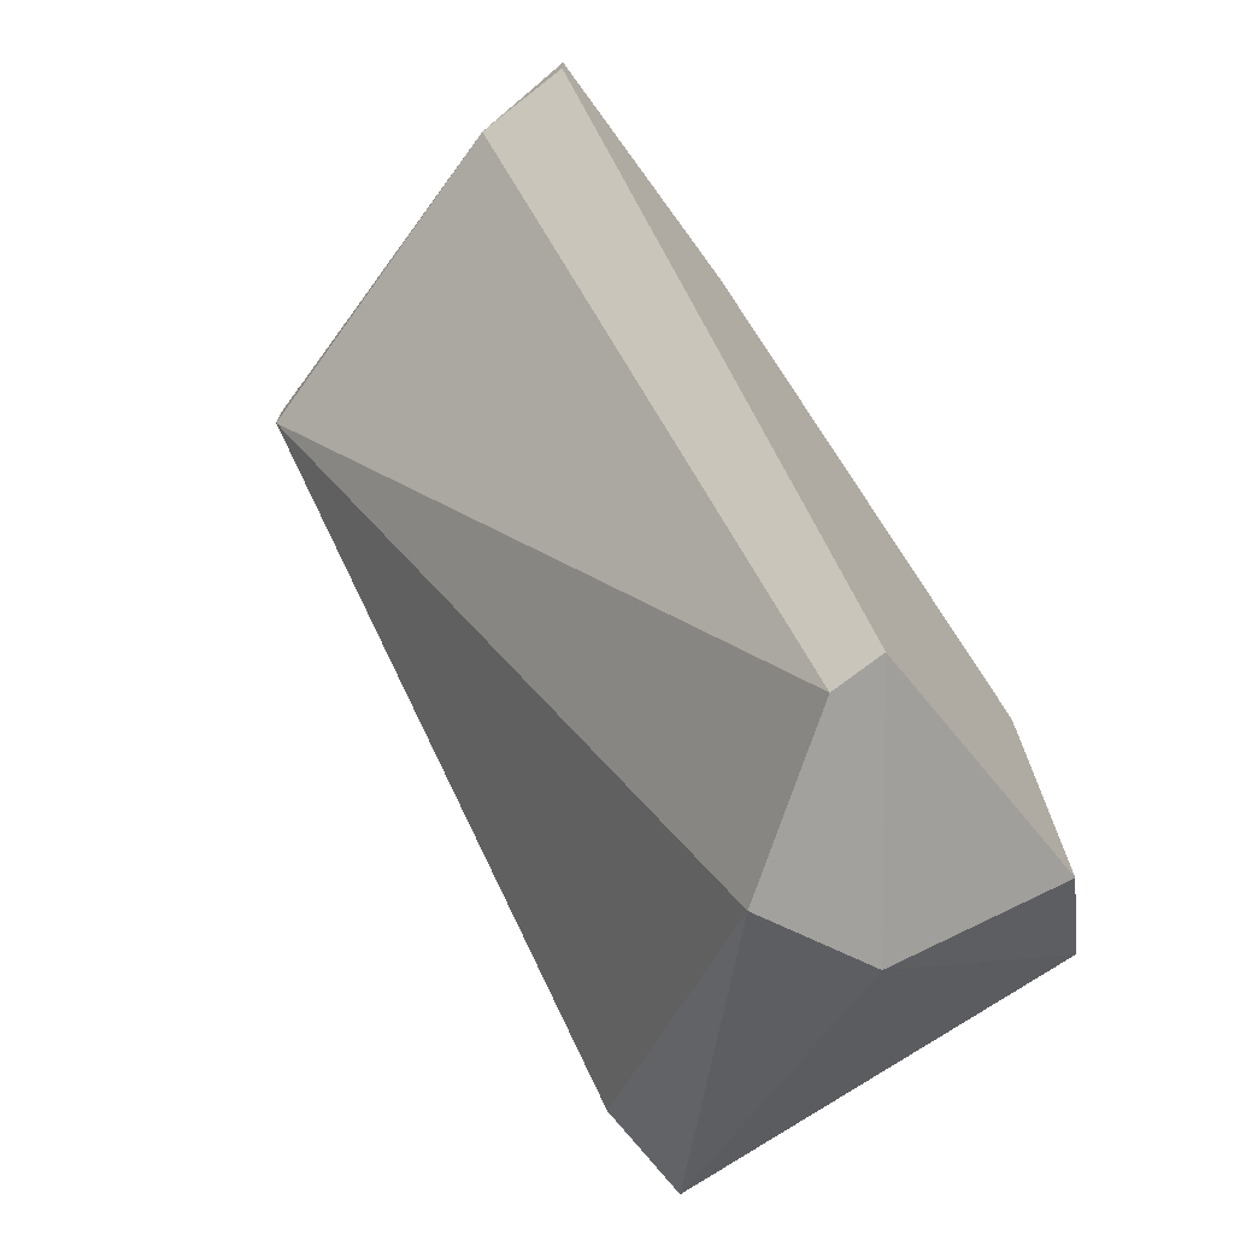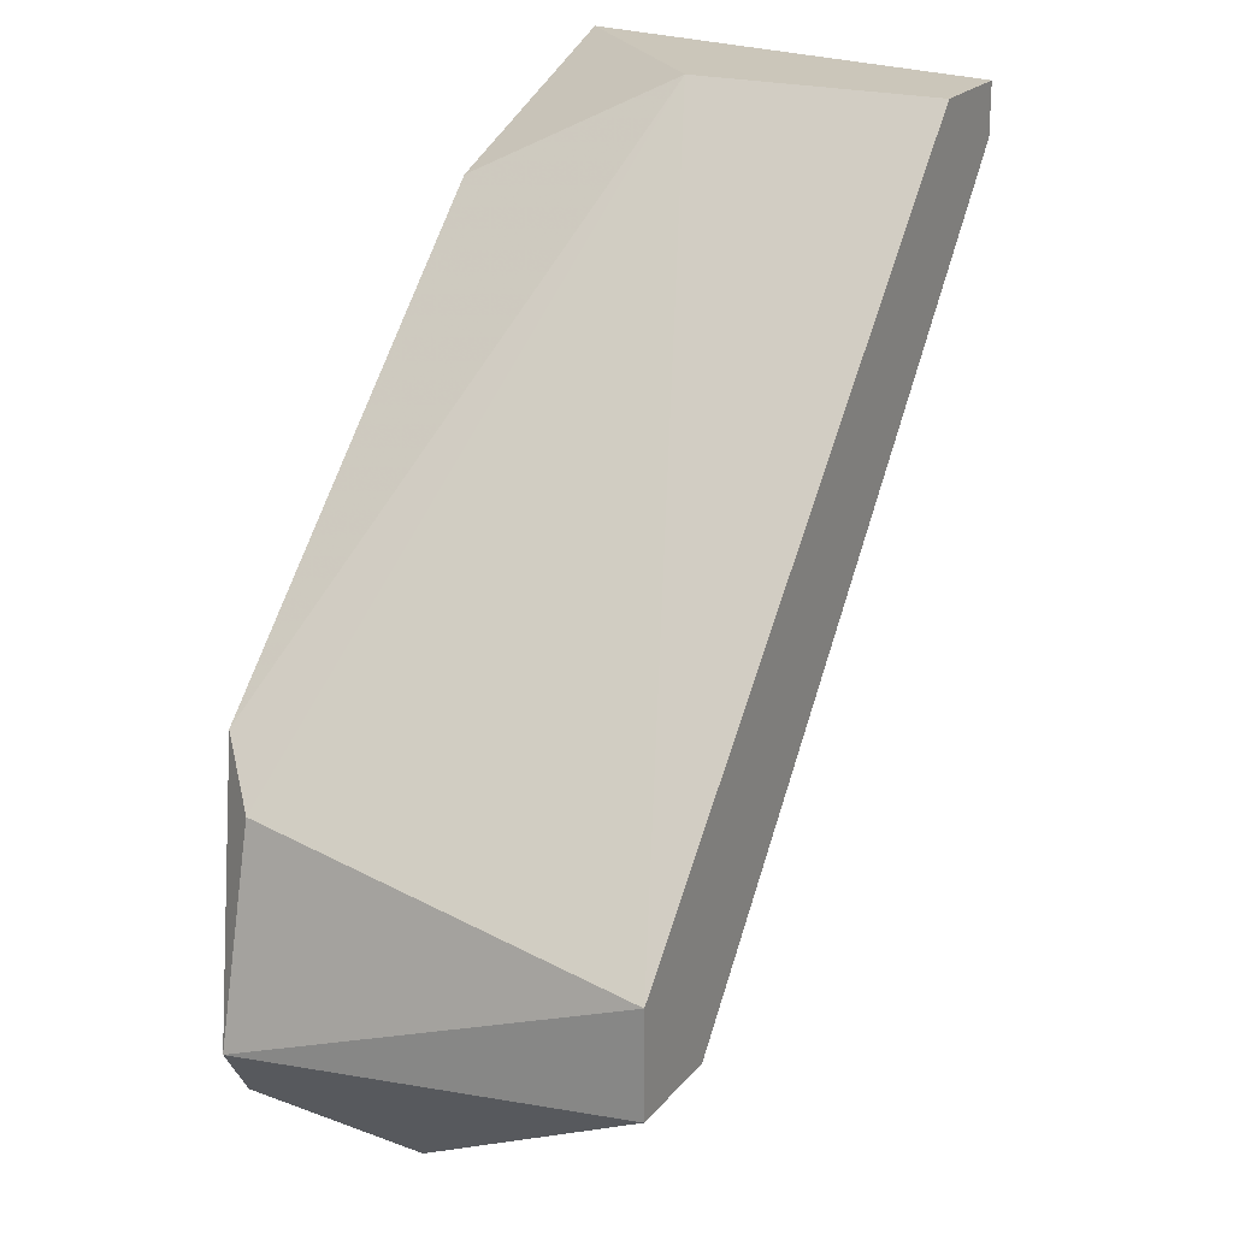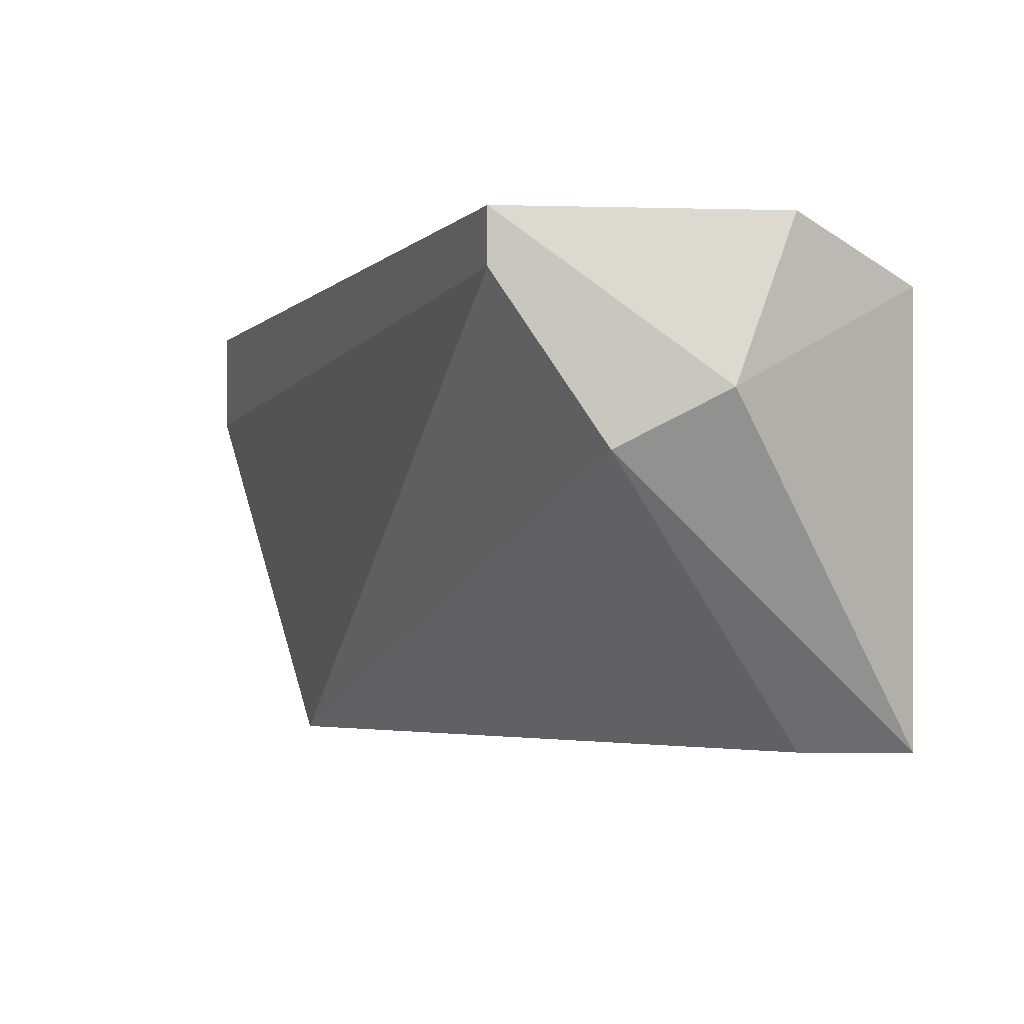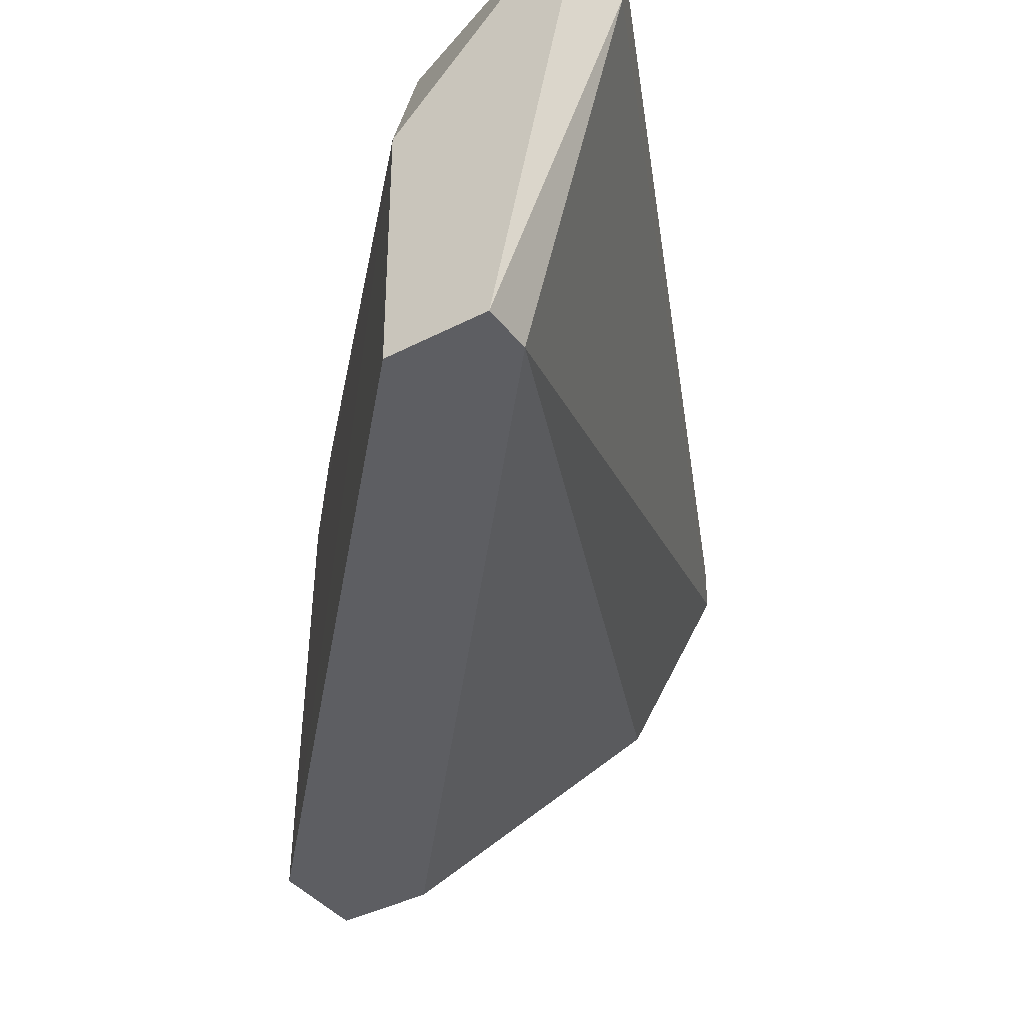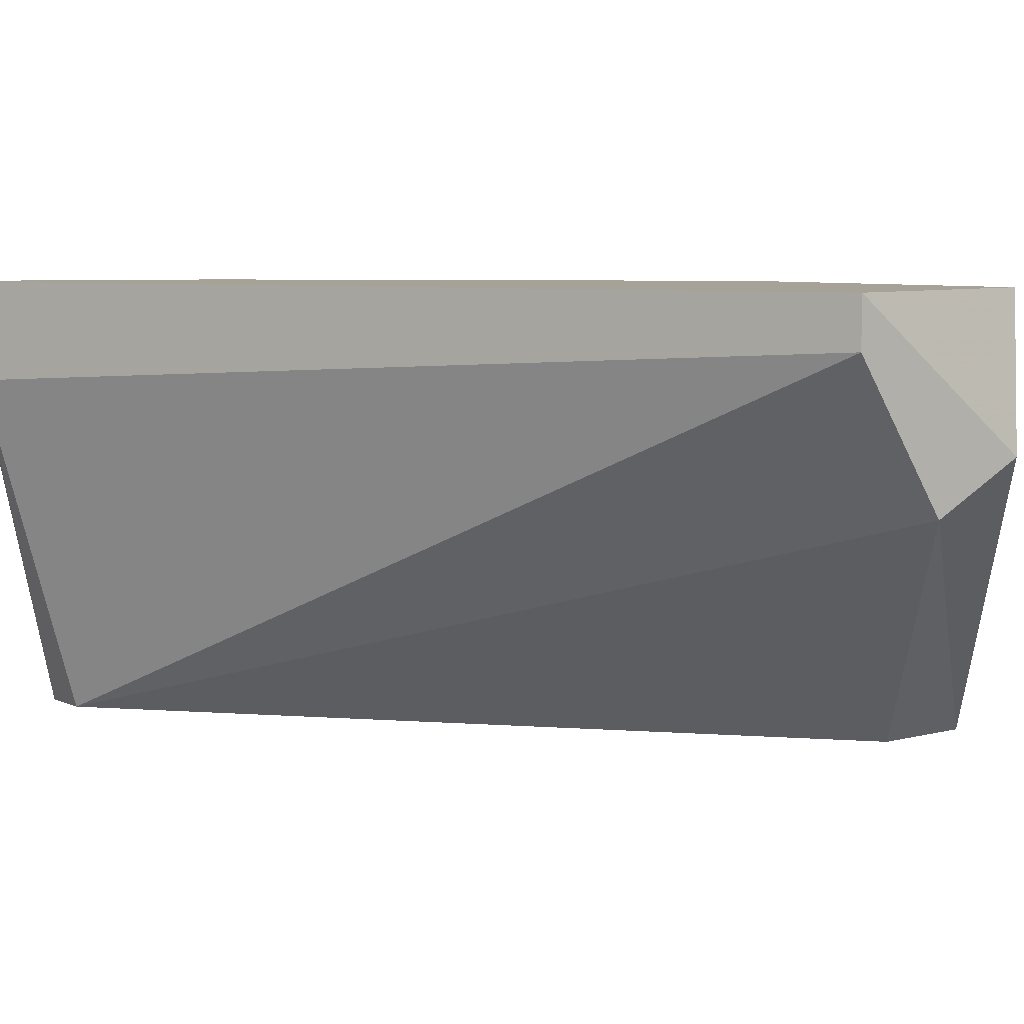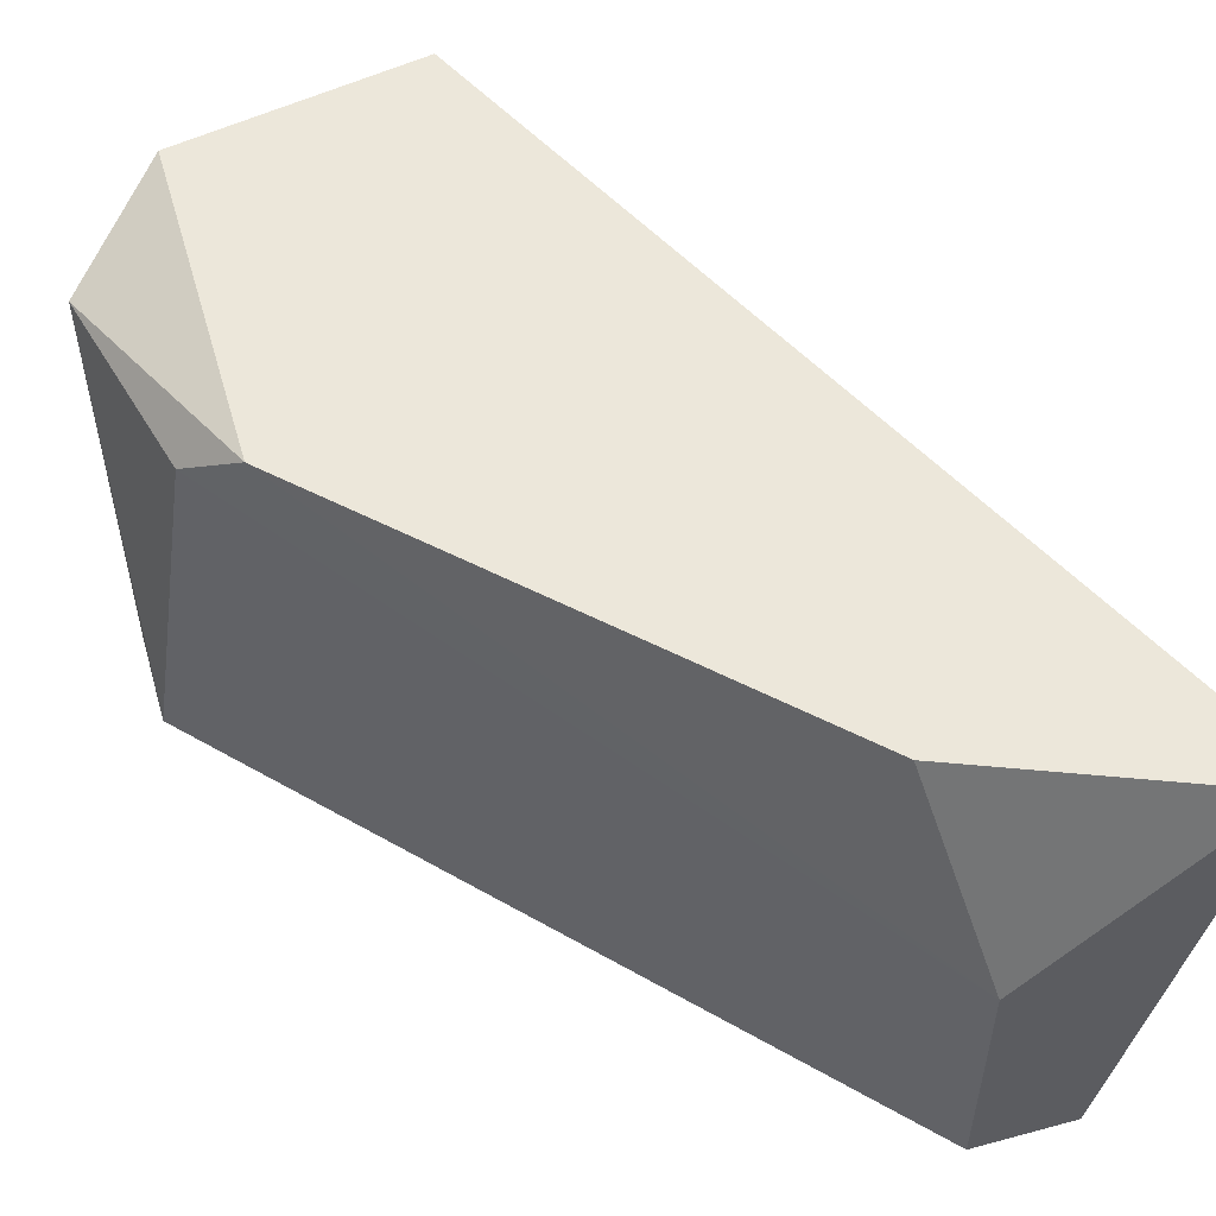
<metadata>
{"format":"obj","ext":"obj","renderer":"f3d","projection":"perspective","resolution":1024,"background":"white","views":[{"elev":-72.1,"azim":-52.0,"up":"+Y"},{"elev":21.1,"azim":118.2,"up":"+Y"},{"elev":-3.1,"azim":5.7,"up":"+Z"},{"elev":-38.7,"azim":-146.7,"up":"+Z"},{"elev":6.6,"azim":-37.6,"up":"+Z"},{"elev":53.4,"azim":163.9,"up":"+Z"}]}
</metadata>
<code>
v -0.8036 0.2965 -0.1329
v -0.8345 0.3185 -0.1351
v -0.8345 0.3185 -0.1307
v -0.8168 0.281 -0.1329
v -0.8014 0.2898 -0.1505
v -0.8301 0.3208 -0.1505
v -0.8256 0.3208 -0.1395
v -0.8058 0.2832 -0.1307
v -0.8014 0.2943 -0.1505
v -0.8124 0.281 -0.1395
v -0.8234 0.3163 -0.1307
v -0.8301 0.3185 -0.1505
v -0.8058 0.2898 -0.1505
v -0.8256 0.3208 -0.1505
v -0.8168 0.281 -0.1307
v -0.8014 0.2876 -0.1329
v -0.8058 0.2987 -0.1307
v -0.808 0.281 -0.1373
v -0.8345 0.3208 -0.1307
f 3 11 19
f 3 2 4
f 5 6 9
f 7 1 9
f 3 8 11
f 4 2 12
f 2 6 12
f 6 5 12
f 10 4 12
f 10 12 13
f 5 10 13
f 12 5 13
f 6 7 14
f 9 6 14
f 7 9 14
f 3 4 15
f 8 3 15
f 4 10 15
f 9 1 16
f 5 9 16
f 1 7 17
f 7 11 17
f 11 8 17
f 16 1 17
f 8 16 17
f 10 5 18
f 8 15 18
f 15 10 18
f 16 8 18
f 5 16 18
f 2 3 19
f 6 2 19
f 7 6 19
f 11 7 19

</code>
